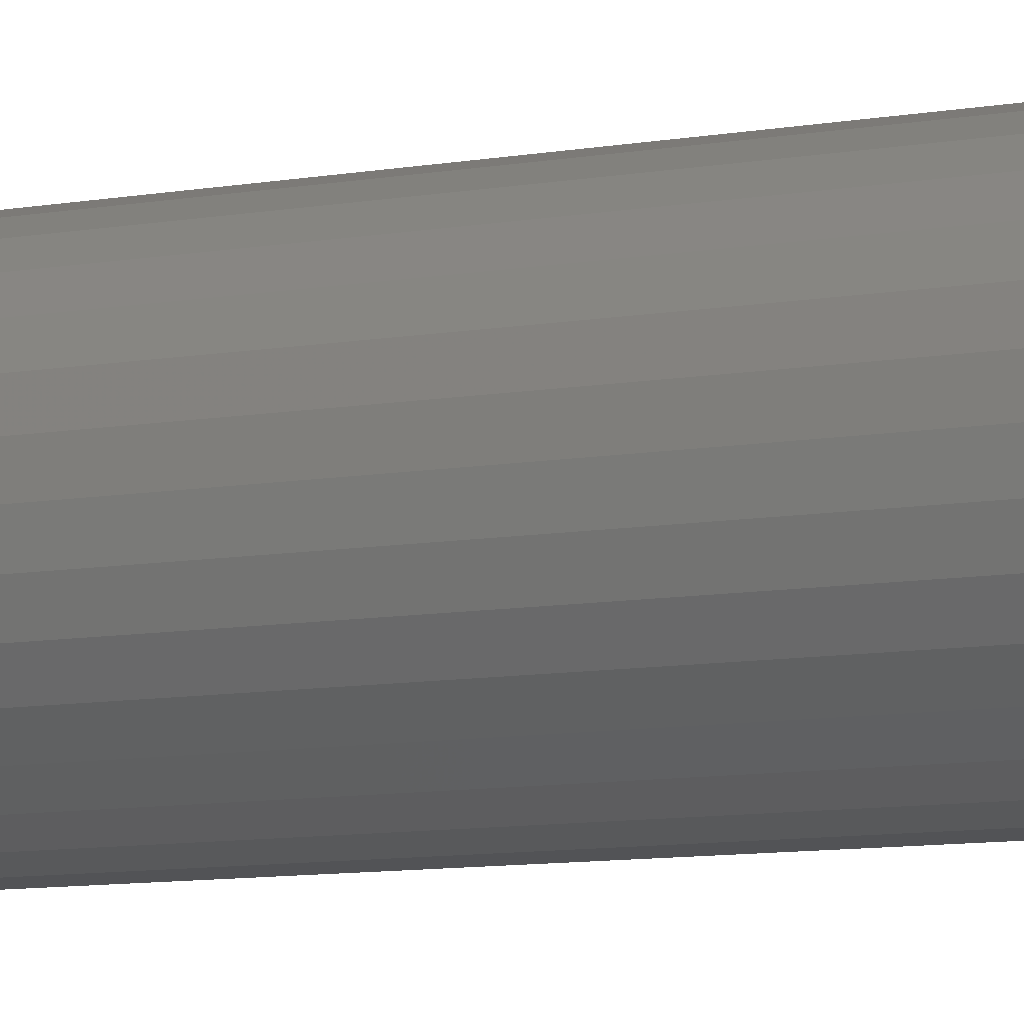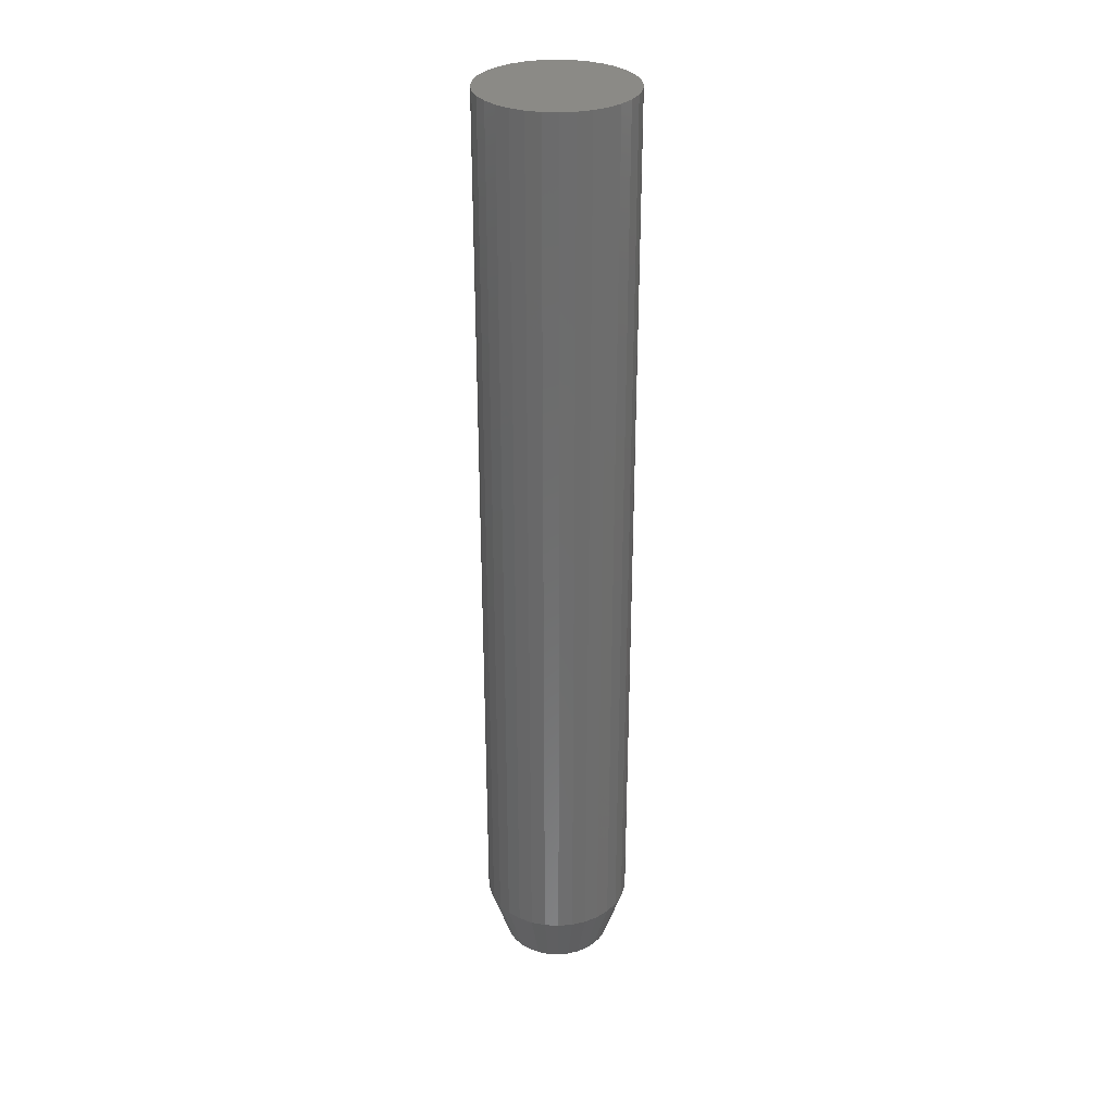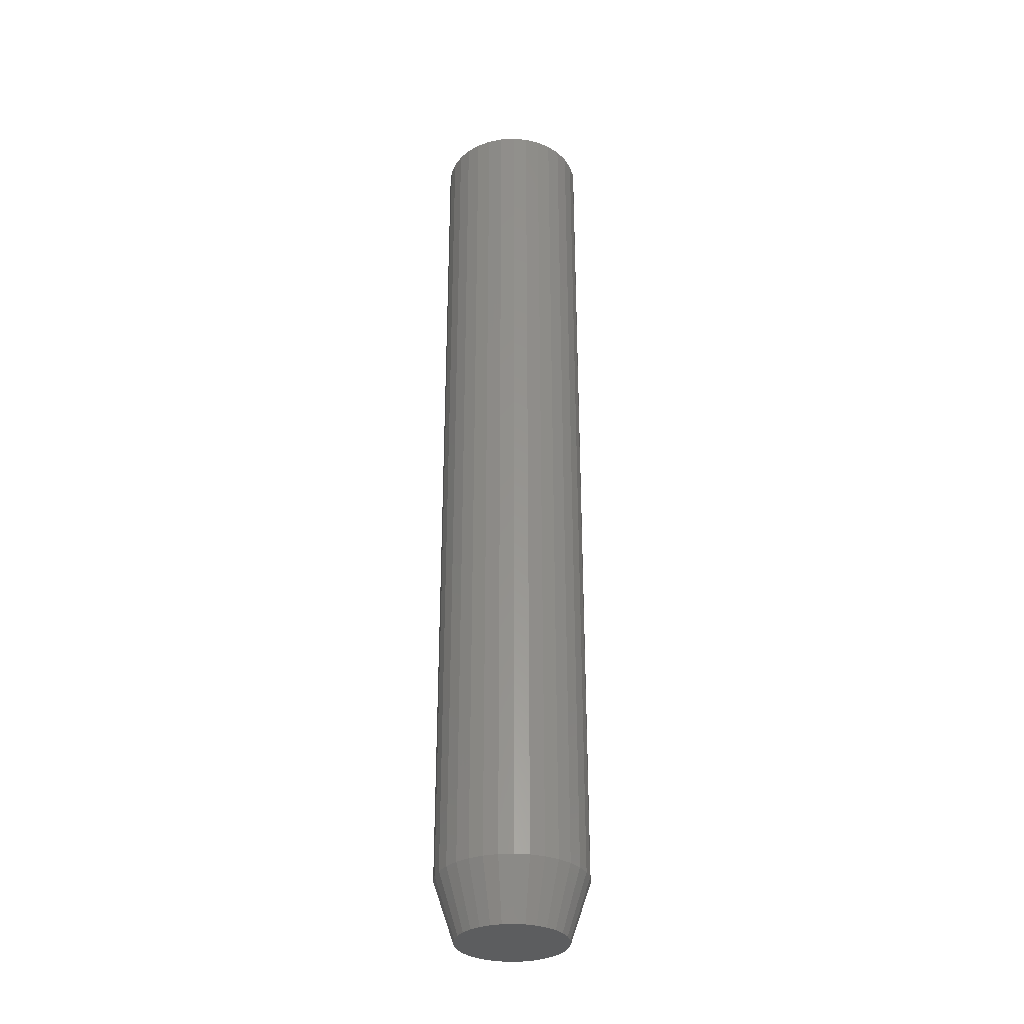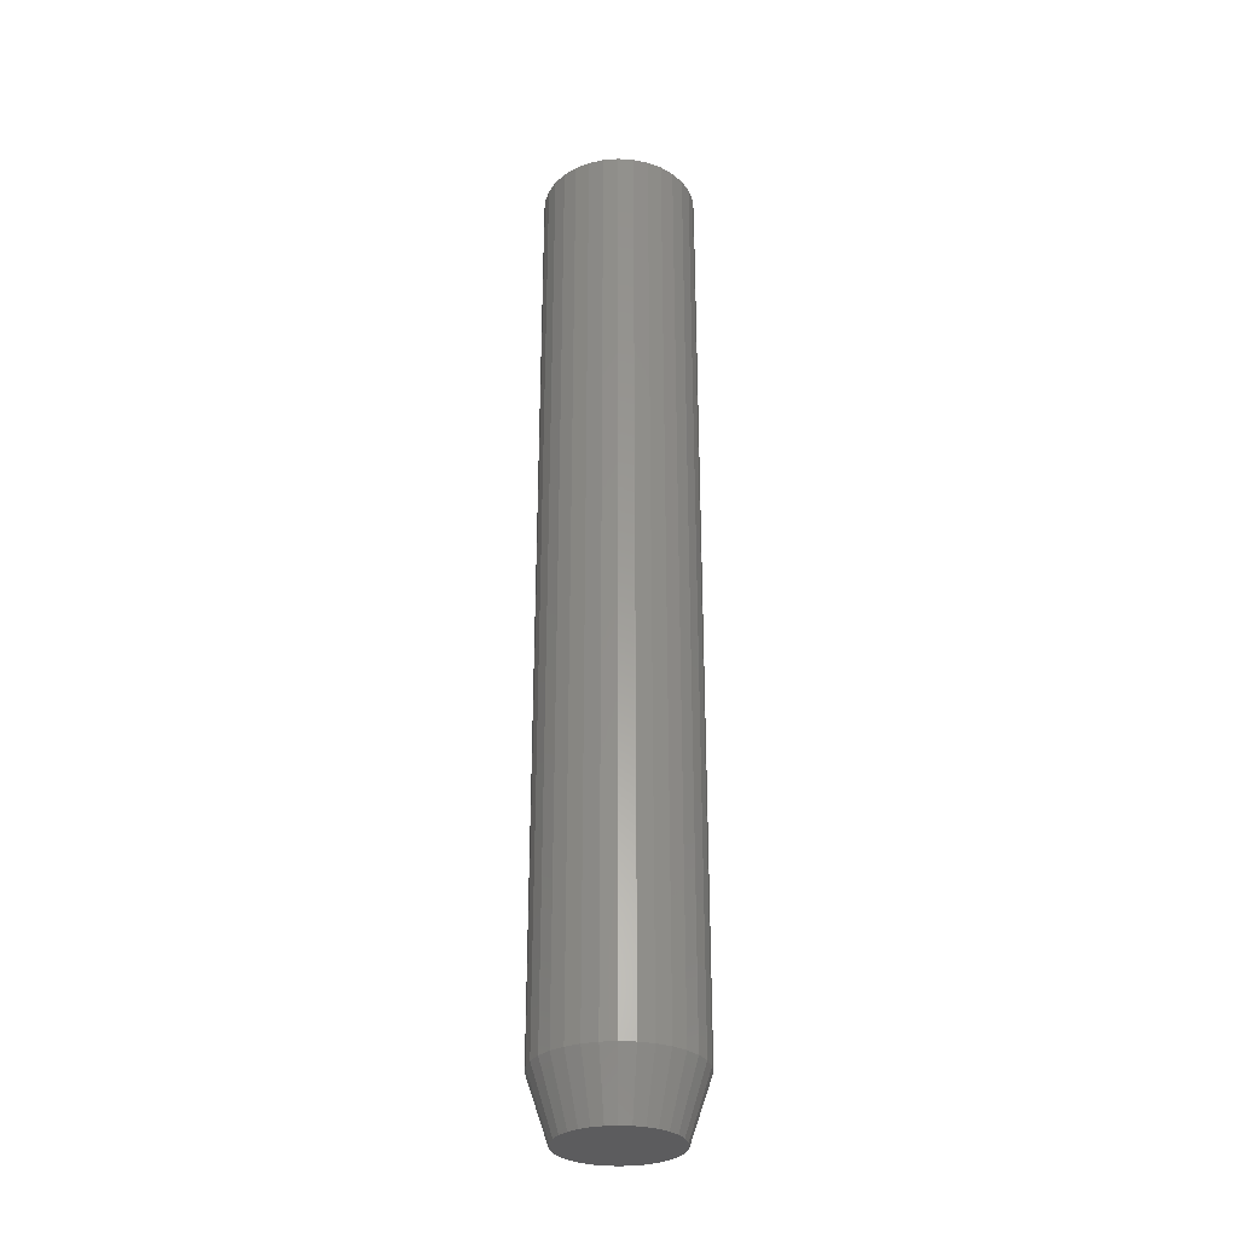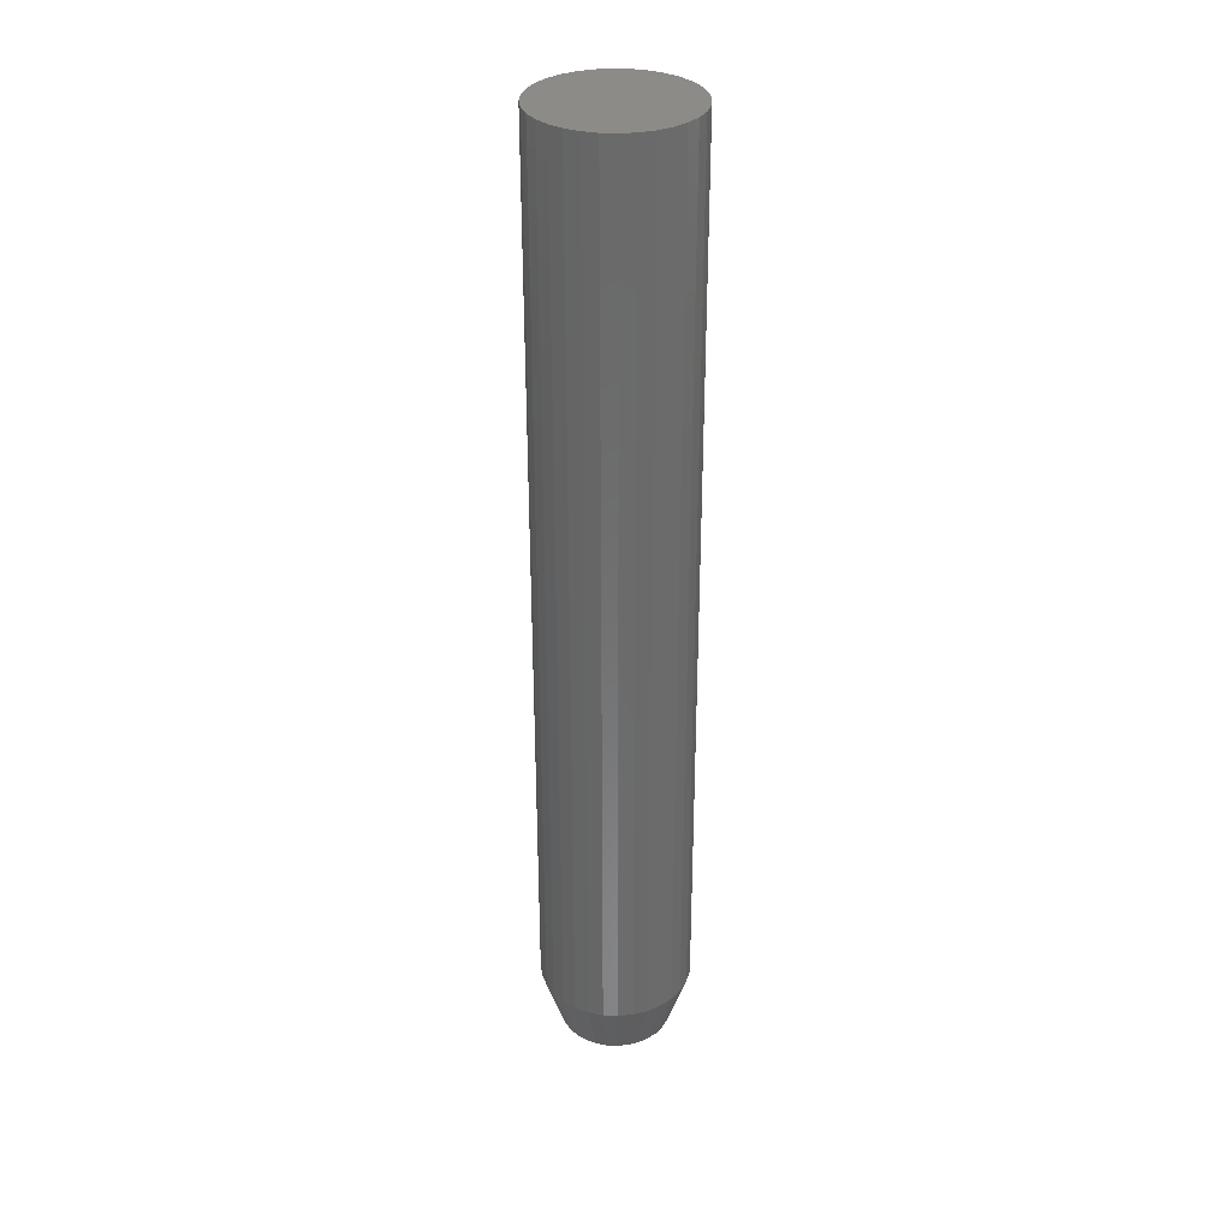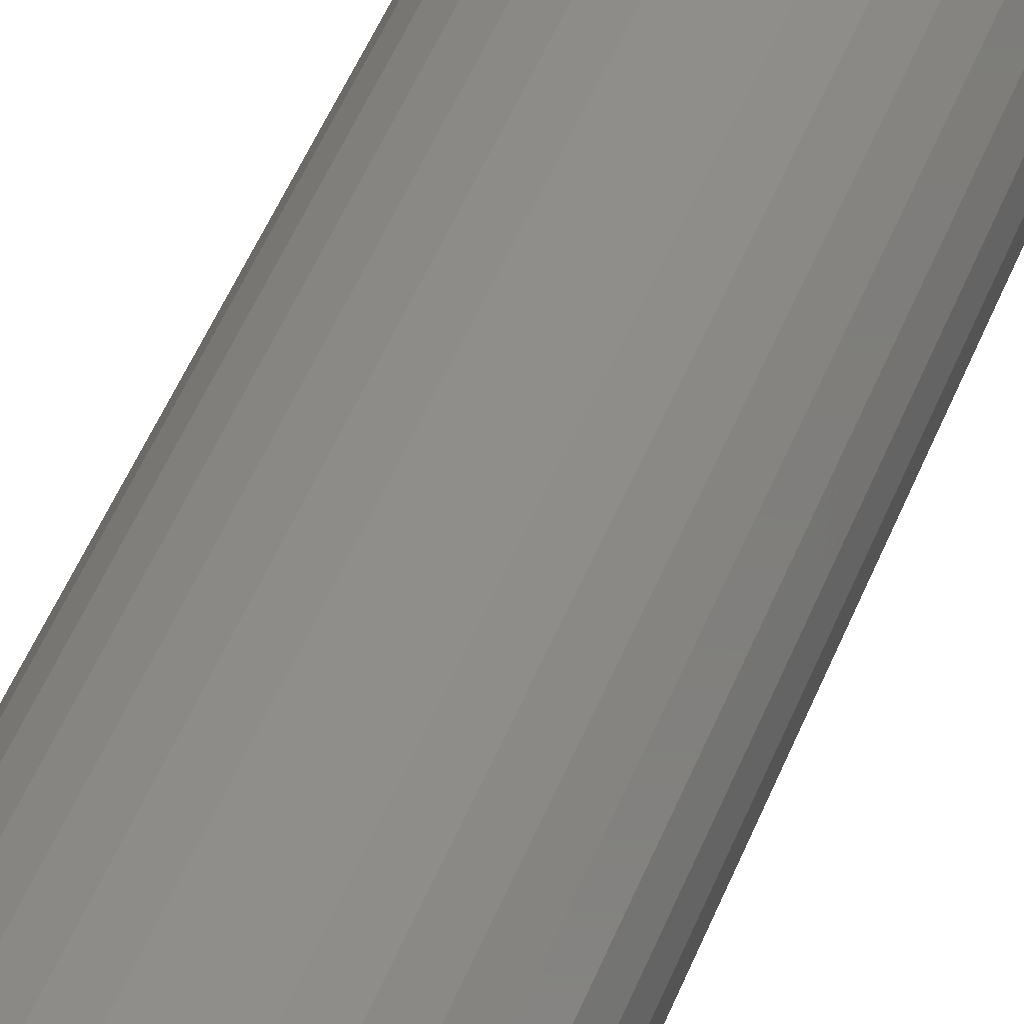
<metadata>
{"format":"stl","ext":"stl","renderer":"f3d","projection":"perspective","resolution":1024,"background":"white","views":[{"elev":-6.1,"azim":-54.3,"up":"+Y"},{"elev":31.1,"azim":-91.3,"up":"+Z"},{"elev":-32.0,"azim":-46.5,"up":"+Z"},{"elev":-30.2,"azim":-55.7,"up":"+Z"},{"elev":32.8,"azim":-136.9,"up":"+Z"},{"elev":43.2,"azim":-160.8,"up":"+Y"}]}
</metadata>
<code>
# stl→obj: 96 verts, 188 faces
v -0.1059 0.08714 0
v -0.09773 0.08962 0
v -0.08923 0.09046 0
v -0.08072 0.08962 0
v -0.07255 0.08714 0
v -0.1134 0.08312 0
v -0.06501 0.08312 0
v -0.12 0.07769 0
v -0.05841 0.07769 0
v -0.1255 0.07109 0
v -0.05299 0.07109 0
v -0.1295 0.06355 0
v -0.04896 0.06355 0
v -0.132 0.05538 0
v -0.04648 0.05538 0
v -0.04896 0.0302 0
v -0.1295 0.0302 0
v -0.04648 0.03837 0
v -0.1255 0.02266 0
v -0.05299 0.02266 0
v -0.12 0.01606 0
v -0.05841 0.01606 0
v -0.1134 0.01063 0
v -0.06501 0.01063 0
v -0.1059 0.006607 0
v -0.07255 0.006607 0
v -0.09773 0.004127 0
v -0.08923 0.003289 0
v -0.08072 0.004127 0
v -0.132 0.03837 0
v -0.1328 0.04688 0
v -0.04564 0.04688 0
v -0.03002 0.04688 0.04688
v -0.03002 0.04688 0.75
v -0.03115 0.03532 0.04688
v -0.03115 0.03532 0.75
v -0.03452 0.02422 0.04688
v -0.03452 0.02422 0.75
v -0.04 0.01398 0.04688
v -0.04 0.01398 0.75
v -0.04736 0.005007 0.04688
v -0.04736 0.005007 0.75
v -0.05633 -0.002357 0.04688
v -0.05633 -0.002357 0.75
v -0.06657 -0.007828 0.04688
v -0.06657 -0.007828 0.75
v -0.07768 -0.0112 0.04688
v -0.07768 -0.0112 0.75
v -0.08923 -0.01234 0.04688
v -0.08923 -0.01234 0.75
v -0.1008 -0.0112 0.04688
v -0.1008 -0.0112 0.75
v -0.1119 -0.007828 0.04688
v -0.1119 -0.007828 0.75
v -0.1221 -0.002357 0.04688
v -0.1221 -0.002357 0.75
v -0.1311 0.005007 0.04688
v -0.1311 0.005007 0.75
v -0.1385 0.01398 0.04688
v -0.1385 0.01398 0.75
v -0.1439 0.02422 0.04688
v -0.1439 0.02422 0.75
v -0.1473 0.03532 0.04688
v -0.1473 0.03532 0.75
v -0.1484 0.04688 0.04688
v -0.1484 0.04688 0.75
v -0.1473 0.05843 0.04688
v -0.1473 0.05843 0.75
v -0.1439 0.06953 0.04688
v -0.1439 0.06953 0.75
v -0.1385 0.07977 0.04688
v -0.1385 0.07977 0.75
v -0.1311 0.08874 0.04688
v -0.1311 0.08874 0.75
v -0.1221 0.09611 0.04688
v -0.1221 0.09611 0.75
v -0.1119 0.1016 0.04688
v -0.1119 0.1016 0.75
v -0.1008 0.1049 0.04688
v -0.1008 0.1049 0.75
v -0.08923 0.1061 0.04688
v -0.08923 0.1061 0.75
v -0.07768 0.1049 0.04688
v -0.07768 0.1049 0.75
v -0.06657 0.1016 0.04688
v -0.06657 0.1016 0.75
v -0.05633 0.09611 0.04688
v -0.05633 0.09611 0.75
v -0.04736 0.08874 0.04688
v -0.04736 0.08874 0.75
v -0.04 0.07977 0.04688
v -0.04 0.07977 0.75
v -0.03452 0.06953 0.04688
v -0.03452 0.06953 0.75
v -0.03115 0.05843 0.04688
v -0.03115 0.05843 0.75
f 1 2 3
f 1 3 4
f 5 1 4
f 6 1 5
f 7 6 5
f 8 6 7
f 9 8 7
f 10 8 9
f 11 10 9
f 12 10 11
f 13 12 11
f 14 12 13
f 15 14 13
f 16 17 18
f 19 17 16
f 20 19 16
f 21 19 20
f 22 21 20
f 23 21 22
f 24 23 22
f 25 23 24
f 26 25 24
f 27 25 26
f 28 27 26
f 29 28 26
f 17 30 18
f 18 30 31
f 18 31 32
f 32 31 14
f 32 14 15
f 33 34 35
f 35 34 36
f 35 36 37
f 37 36 38
f 37 38 39
f 39 38 40
f 39 40 41
f 41 40 42
f 41 42 43
f 43 42 44
f 43 44 45
f 45 44 46
f 45 46 47
f 47 46 48
f 47 48 49
f 49 48 50
f 49 50 51
f 51 50 52
f 51 52 53
f 53 52 54
f 53 54 55
f 55 54 56
f 55 56 57
f 57 56 58
f 57 58 59
f 59 58 60
f 59 60 61
f 61 60 62
f 61 62 63
f 63 62 64
f 63 64 65
f 65 64 66
f 65 66 67
f 67 66 68
f 67 68 69
f 69 68 70
f 69 70 71
f 71 70 72
f 71 72 73
f 73 72 74
f 73 74 75
f 75 74 76
f 75 76 77
f 77 76 78
f 77 78 79
f 79 78 80
f 79 80 81
f 81 80 82
f 81 82 83
f 83 82 84
f 83 84 85
f 85 84 86
f 85 86 87
f 87 86 88
f 87 88 89
f 89 88 90
f 89 90 91
f 91 90 92
f 91 92 93
f 93 92 94
f 93 94 95
f 95 94 96
f 95 96 33
f 33 96 34
f 31 63 65
f 31 30 63
f 33 18 32
f 33 35 18
f 17 61 63
f 17 63 30
f 19 59 61
f 19 61 17
f 21 57 59
f 21 59 19
f 23 55 57
f 23 57 21
f 25 53 55
f 25 55 23
f 27 51 53
f 27 53 25
f 28 49 51
f 28 51 27
f 29 47 49
f 29 49 28
f 26 45 47
f 26 47 29
f 24 43 45
f 24 45 26
f 22 41 43
f 22 43 24
f 20 39 41
f 20 41 22
f 16 37 39
f 16 39 20
f 35 37 18
f 18 37 16
f 32 95 33
f 32 15 95
f 65 14 31
f 65 67 14
f 13 93 95
f 13 95 15
f 11 91 93
f 11 93 13
f 9 89 91
f 9 91 11
f 7 87 89
f 7 89 9
f 5 85 87
f 5 87 7
f 4 83 85
f 4 85 5
f 3 81 83
f 3 83 4
f 2 79 81
f 2 81 3
f 1 77 79
f 1 79 2
f 6 75 77
f 6 77 1
f 8 73 75
f 8 75 6
f 10 71 73
f 10 73 8
f 12 69 71
f 12 71 10
f 67 69 14
f 14 69 12
f 80 84 82
f 84 80 78
f 84 78 86
f 86 78 76
f 86 76 88
f 88 76 74
f 88 74 90
f 90 74 72
f 90 72 92
f 92 72 70
f 92 70 94
f 38 60 40
f 40 60 58
f 40 58 42
f 42 58 56
f 42 56 44
f 44 56 54
f 44 54 46
f 46 54 52
f 46 52 48
f 48 52 50
f 94 70 96
f 96 70 68
f 96 68 34
f 34 68 66
f 34 66 36
f 36 66 64
f 36 64 38
f 38 64 62
f 38 62 60

</code>
